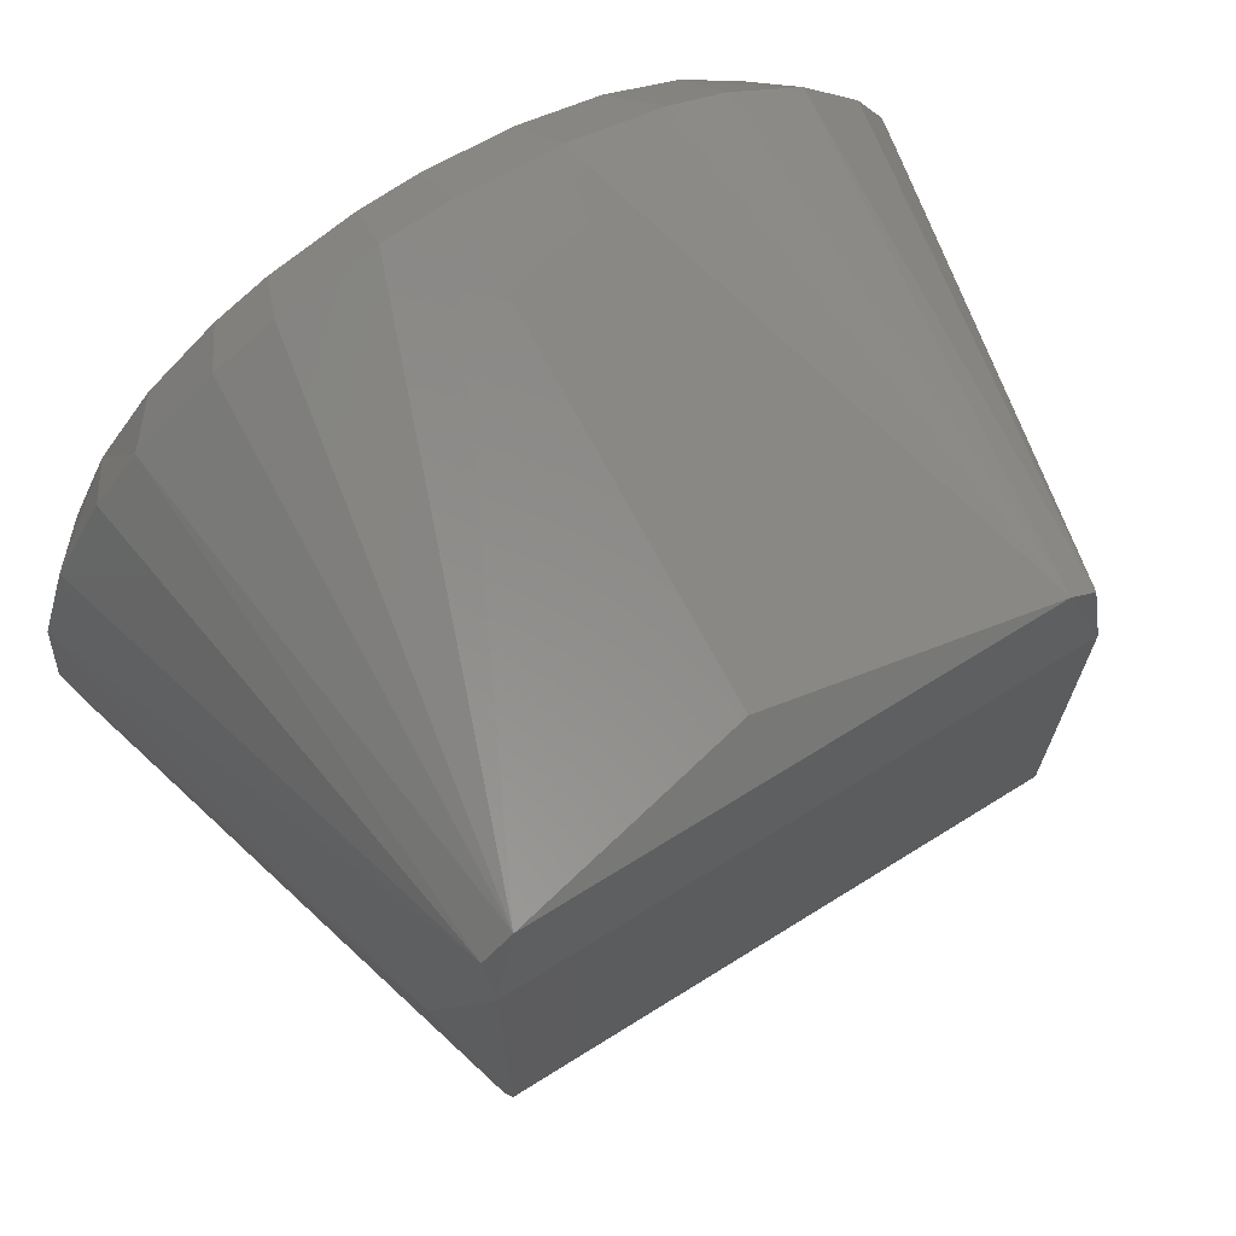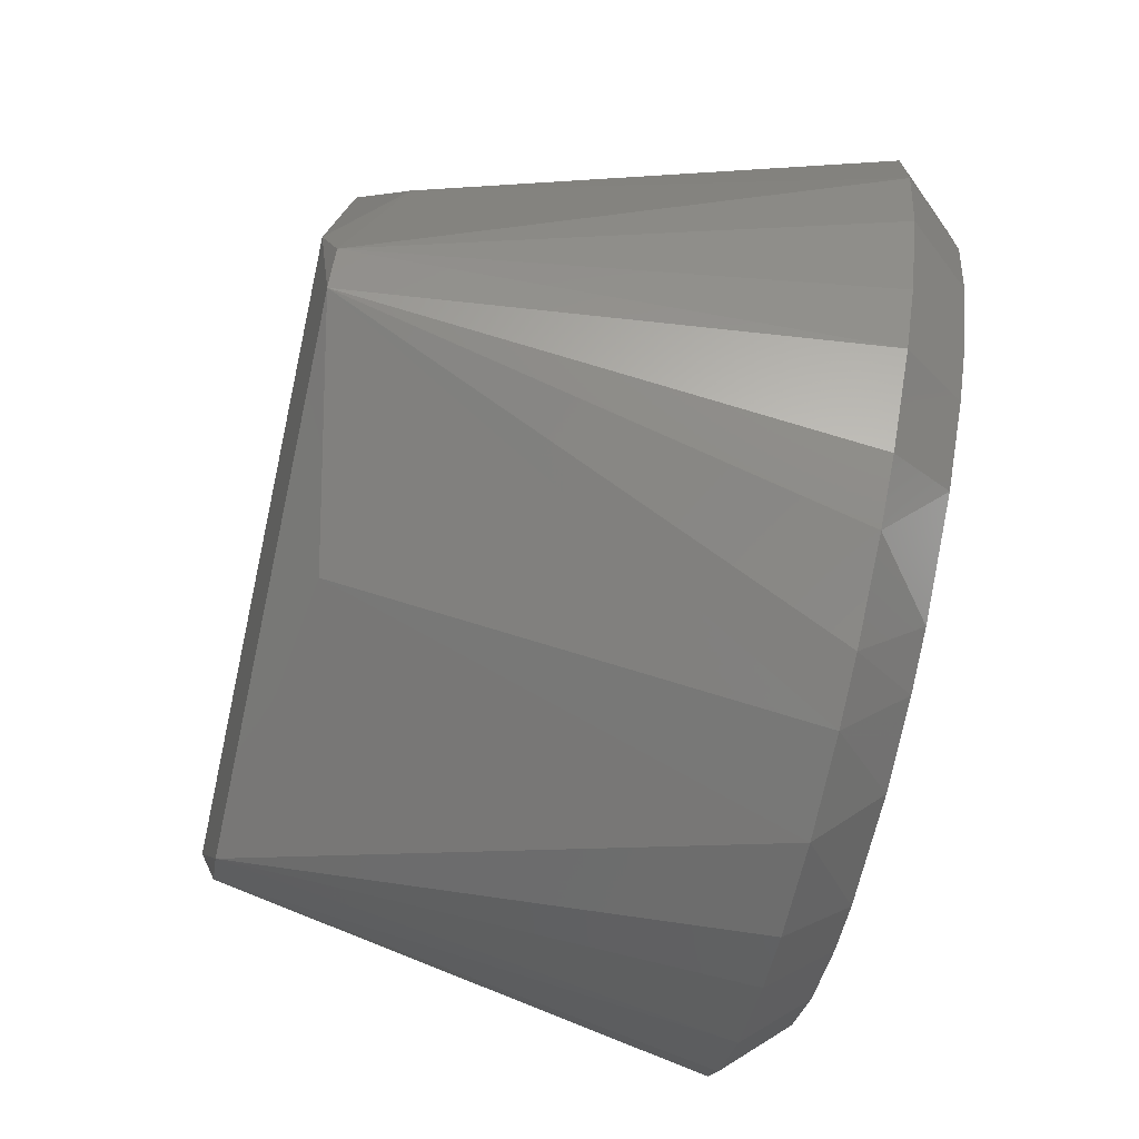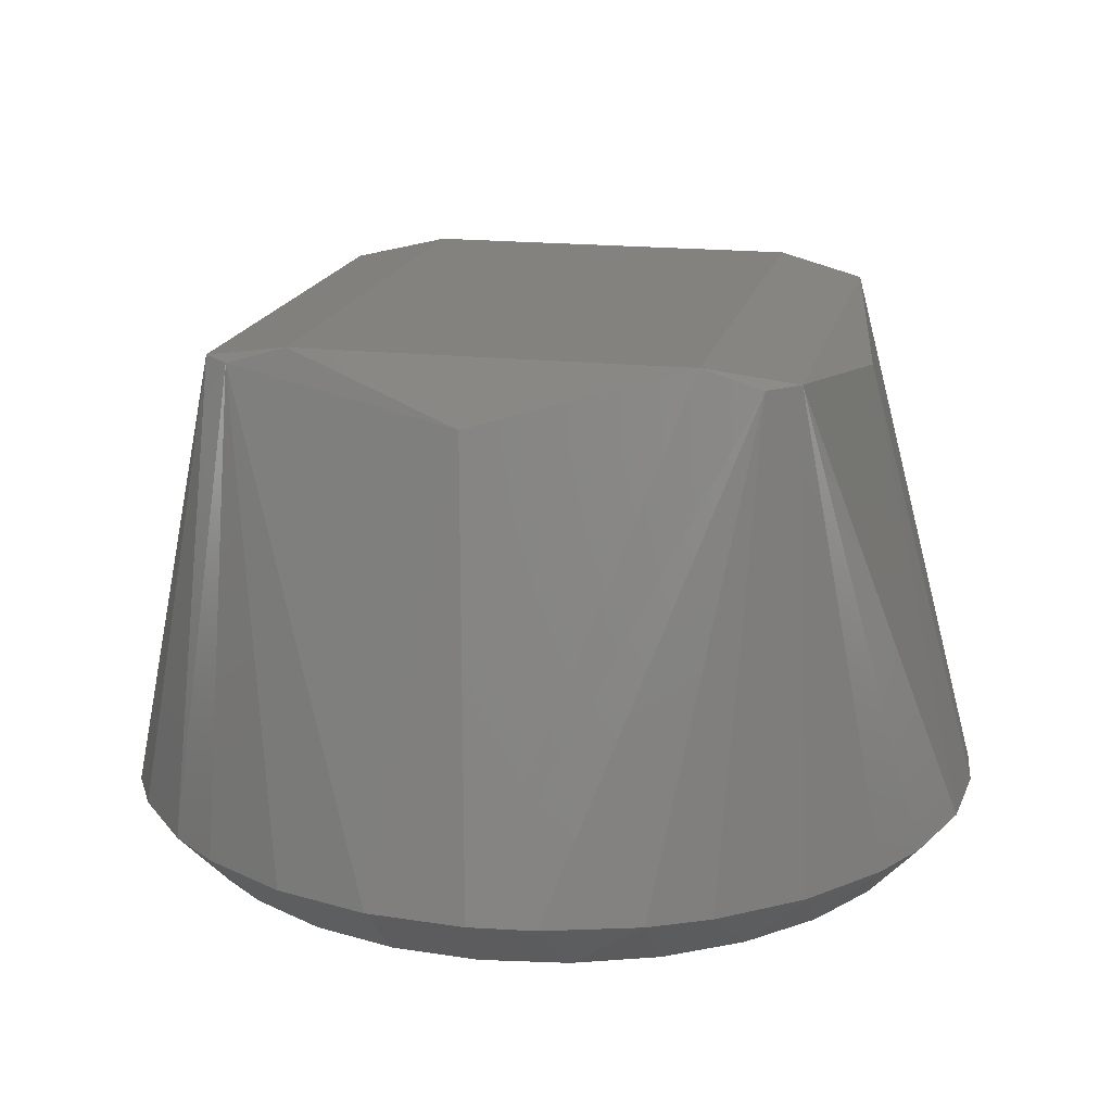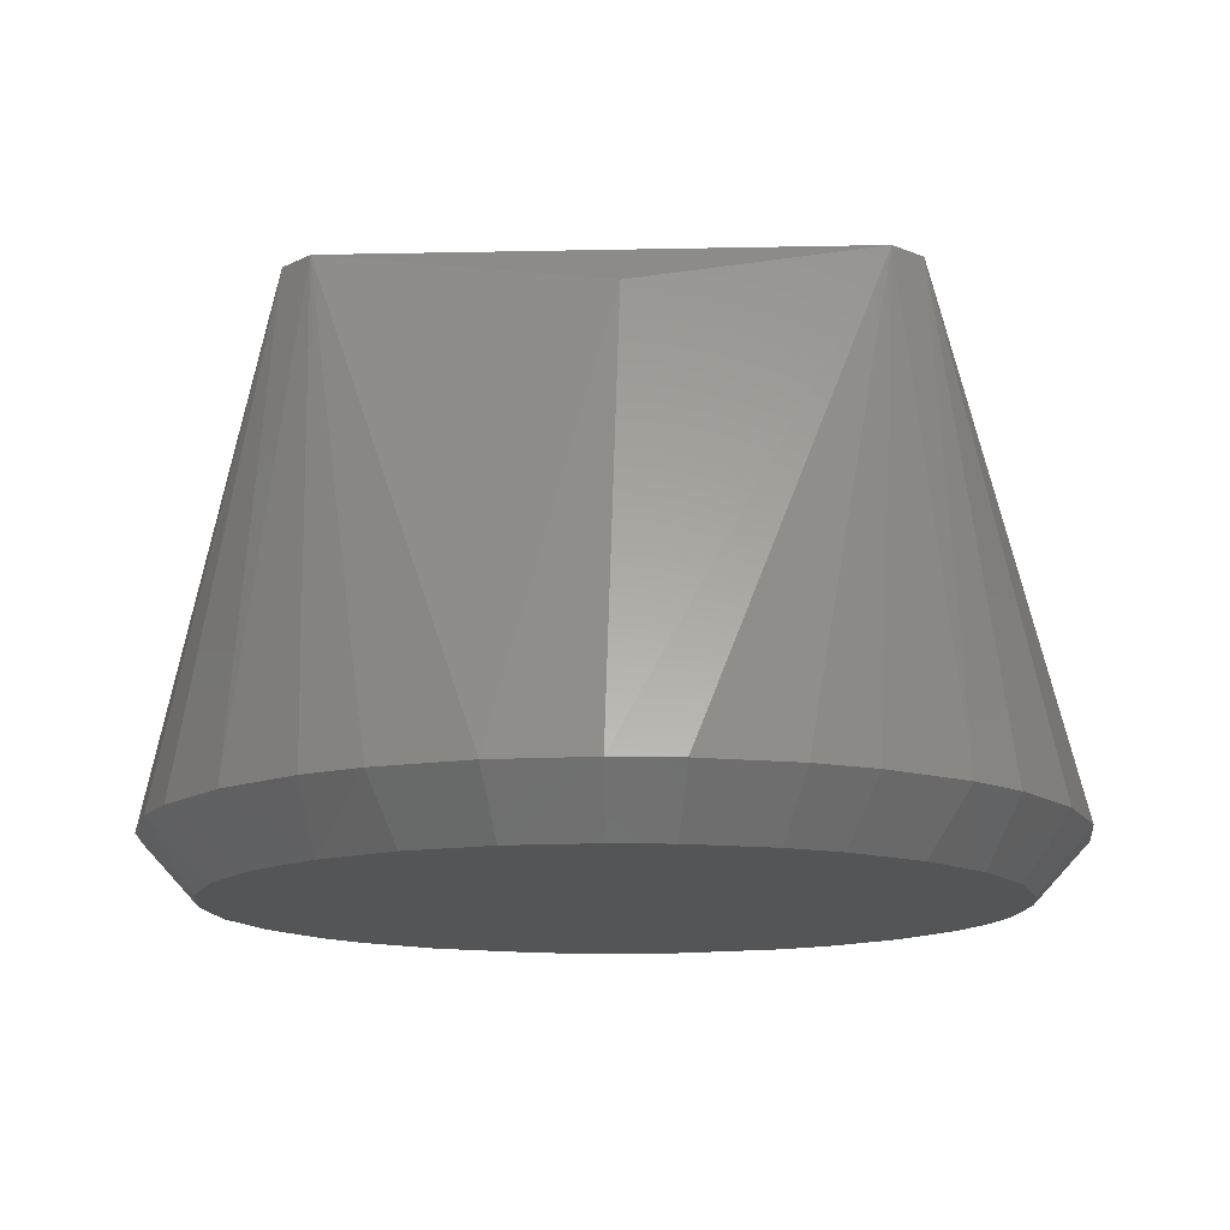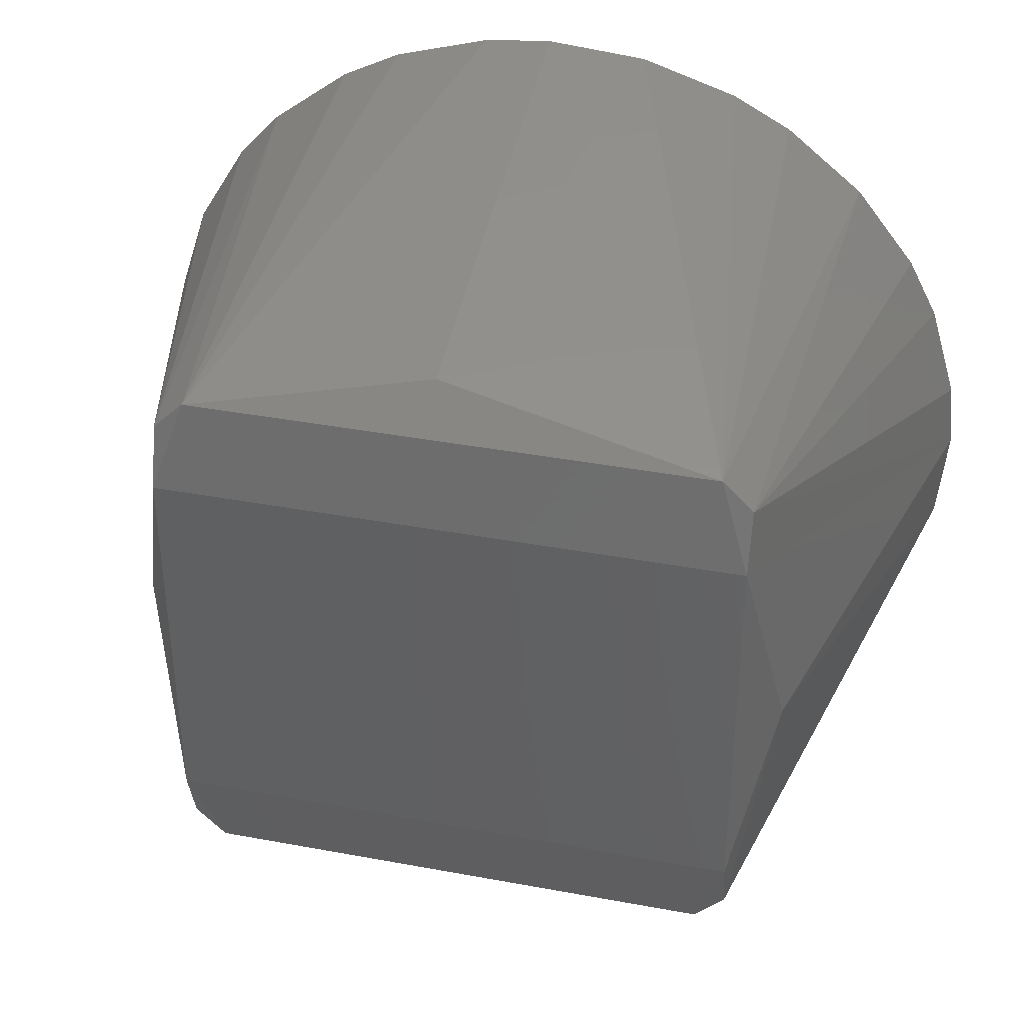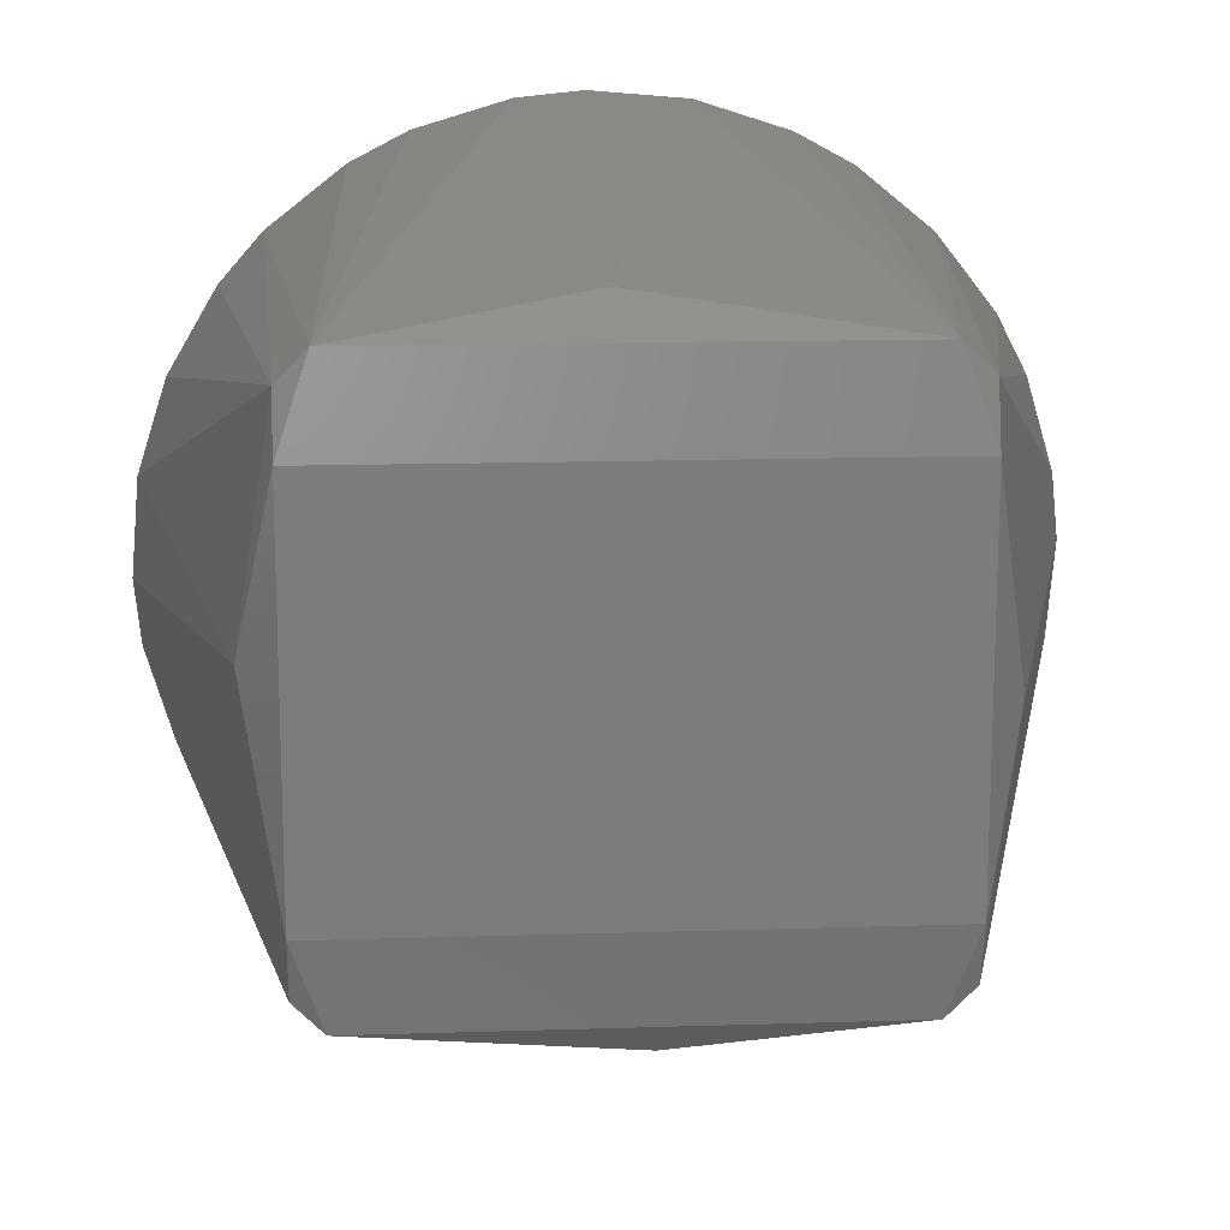
<metadata>
{"format":"stl","ext":"stl","renderer":"f3d","projection":"perspective","resolution":1024,"background":"white","views":[{"elev":70.0,"azim":-31.9,"up":"+Y"},{"elev":-77.4,"azim":77.9,"up":"+Y"},{"elev":17.6,"azim":102.4,"up":"+Z"},{"elev":-13.4,"azim":-177.3,"up":"+Z"},{"elev":38.7,"azim":13.2,"up":"+Y"},{"elev":14.3,"azim":-4.0,"up":"+Y"}]}
</metadata>
<code>
# stl→obj: 78 verts, 152 faces
v 0.006603 -0.06436 0.08349
v -0.007885 -0.06422 0.08349
v -0.02646 -0.05904 0.08349
v -0.03497 -0.05444 0.08349
v -0.0462 -0.04529 0.08349
v -0.05512 -0.03387 0.08349
v -0.05956 -0.02528 0.08349
v -0.06266 -0.01612 0.08349
v -0.06468 -0.001774 0.08349
v -0.06422 0.007885 0.08349
v -0.06085 0.02198 0.08349
v -0.05444 0.03497 0.08349
v -0.04529 0.0462 0.08349
v -0.03387 0.05512 0.08349
v -0.02528 0.05956 0.08349
v -0.01139 0.06369 0.08349
v -0.001774 0.06468 0.08349
v 0.01266 0.06345 0.08349
v 0.02646 0.05904 0.08349
v 0.03894 0.05167 0.08349
v 0.04946 0.04171 0.08349
v 0.0575 0.02966 0.08349
v 0.06266 0.01612 0.08349
v 0.06468 0.001774 0.08349
v 0.06345 -0.01266 0.08349
v 0.05904 -0.02646 0.08349
v 0.05167 -0.03894 0.08349
v 0.04529 -0.0462 0.08349
v 0.03387 -0.05512 0.08349
v 0.01612 -0.06266 0.08349
v -0.07384 -0.002026 0.09349
v -0.07271 -0.01301 0.09349
v -0.0475 -0.0425 0.1735
v -0.0475 -0.0325 0.1765
v -0.0539 0.003297 0.1665
v -0.0475 0.0325 0.1765
v 0.0475 0.0325 0.1765
v 0.0425 0.0475 0.1735
v -0.0425 0.0475 0.1735
v -0.003296 0.0539 0.1665
v -0.0425 -0.0475 0.1735
v -0.05275 -0.05171 0.09349
v 0.0425 -0.0475 0.1735
v 0.05171 -0.05275 0.09349
v 0.0475 -0.0425 0.1735
v 0.003296 -0.0539 0.1665
v -0.0475 0.0425 0.1735
v -0.05171 0.05275 0.09349
v 0.07384 0.002026 0.09349
v 0.07271 0.01301 0.09349
v 0.0475 0.0425 0.1735
v 0.0539 -0.003297 0.1665
v 0.05275 0.05171 0.09349
v 0.0475 -0.0325 0.1765
v 0.02886 -0.068 0.09349
v 0.07244 -0.01446 0.09349
v 0.06741 -0.03021 0.09349
v 0.01446 0.07244 0.09349
v 0.03021 0.06741 0.09349
v -0.002026 0.07384 0.09349
v -0.01446 -0.07244 0.09349
v 0.002026 -0.07384 0.09349
v -0.03021 -0.06741 0.09349
v -0.07244 0.01446 0.09349
v -0.06741 0.03021 0.09349
v 0.05899 -0.04445 0.09349
v 0.03992 0.06215 0.09349
v -0.03992 -0.06215 0.09349
v -0.05899 0.04445 0.09349
v -0.03867 0.06293 0.09349
v -0.02886 0.068 0.09349
v -0.06293 -0.03867 0.09349
v -0.068 -0.02886 0.09349
v 0.03867 -0.06293 0.09349
v 0.06293 0.03867 0.09349
v 0.068 0.02886 0.09349
v -0.01301 0.07271 0.09349
v 0.01301 -0.07271 0.09349
f 1 2 3
f 1 3 4
f 1 4 5
f 1 5 6
f 1 6 7
f 1 7 8
f 1 8 9
f 1 9 10
f 1 10 11
f 1 11 12
f 1 12 13
f 1 13 14
f 1 14 15
f 1 15 16
f 1 16 17
f 1 17 18
f 1 18 19
f 1 19 20
f 1 20 21
f 1 21 22
f 1 22 23
f 1 23 24
f 1 24 25
f 1 25 26
f 1 26 27
f 1 27 28
f 1 28 29
f 1 29 30
f 31 32 33
f 31 33 34
f 31 34 35
f 36 37 38
f 36 38 39
f 40 39 38
f 41 33 42
f 43 44 45
f 43 41 46
f 47 35 36
f 47 36 39
f 47 39 48
f 49 50 51
f 49 51 37
f 49 37 52
f 51 53 38
f 51 38 37
f 34 33 41
f 34 36 35
f 54 37 36
f 54 36 34
f 54 34 41
f 54 41 43
f 54 43 45
f 54 45 52
f 54 52 37
f 29 55 30
f 56 45 57
f 56 49 52
f 56 52 45
f 58 38 59
f 58 60 40
f 58 40 38
f 61 62 46
f 61 46 41
f 61 41 63
f 61 63 3
f 61 3 2
f 61 2 62
f 64 31 35
f 64 35 47
f 64 47 65
f 64 65 11
f 66 57 45
f 66 45 44
f 67 59 38
f 67 38 53
f 68 63 41
f 68 41 42
f 69 65 47
f 69 47 48
f 70 39 71
f 70 48 39
f 72 33 73
f 72 42 33
f 74 44 43
f 74 43 55
f 74 55 29
f 75 53 51
f 75 51 76
f 75 21 53
f 77 71 39
f 39 40 60
f 39 60 77
f 32 73 33
f 78 55 43
f 43 46 62
f 43 62 78
f 78 30 55
f 50 76 51
f 50 23 76
f 22 21 75
f 22 75 76
f 22 76 23
f 12 11 65
f 12 65 69
f 12 69 48
f 12 48 13
f 20 19 59
f 20 59 67
f 20 67 53
f 20 53 21
f 26 25 56
f 26 56 57
f 26 57 66
f 26 66 27
f 18 17 60
f 18 60 58
f 18 58 59
f 18 59 19
f 24 49 56
f 24 56 25
f 23 50 49
f 23 49 24
f 28 44 74
f 28 74 29
f 28 27 66
f 28 66 44
f 4 3 63
f 4 63 68
f 4 68 42
f 4 42 5
f 10 9 31
f 10 31 64
f 10 64 11
f 14 13 48
f 14 48 70
f 14 70 71
f 14 71 15
f 6 5 42
f 6 42 72
f 6 72 73
f 6 73 7
f 16 15 71
f 16 71 77
f 16 77 60
f 16 60 17
f 8 7 73
f 8 73 32
f 8 32 31
f 8 31 9
f 1 62 2
f 1 30 78
f 1 78 62

</code>
